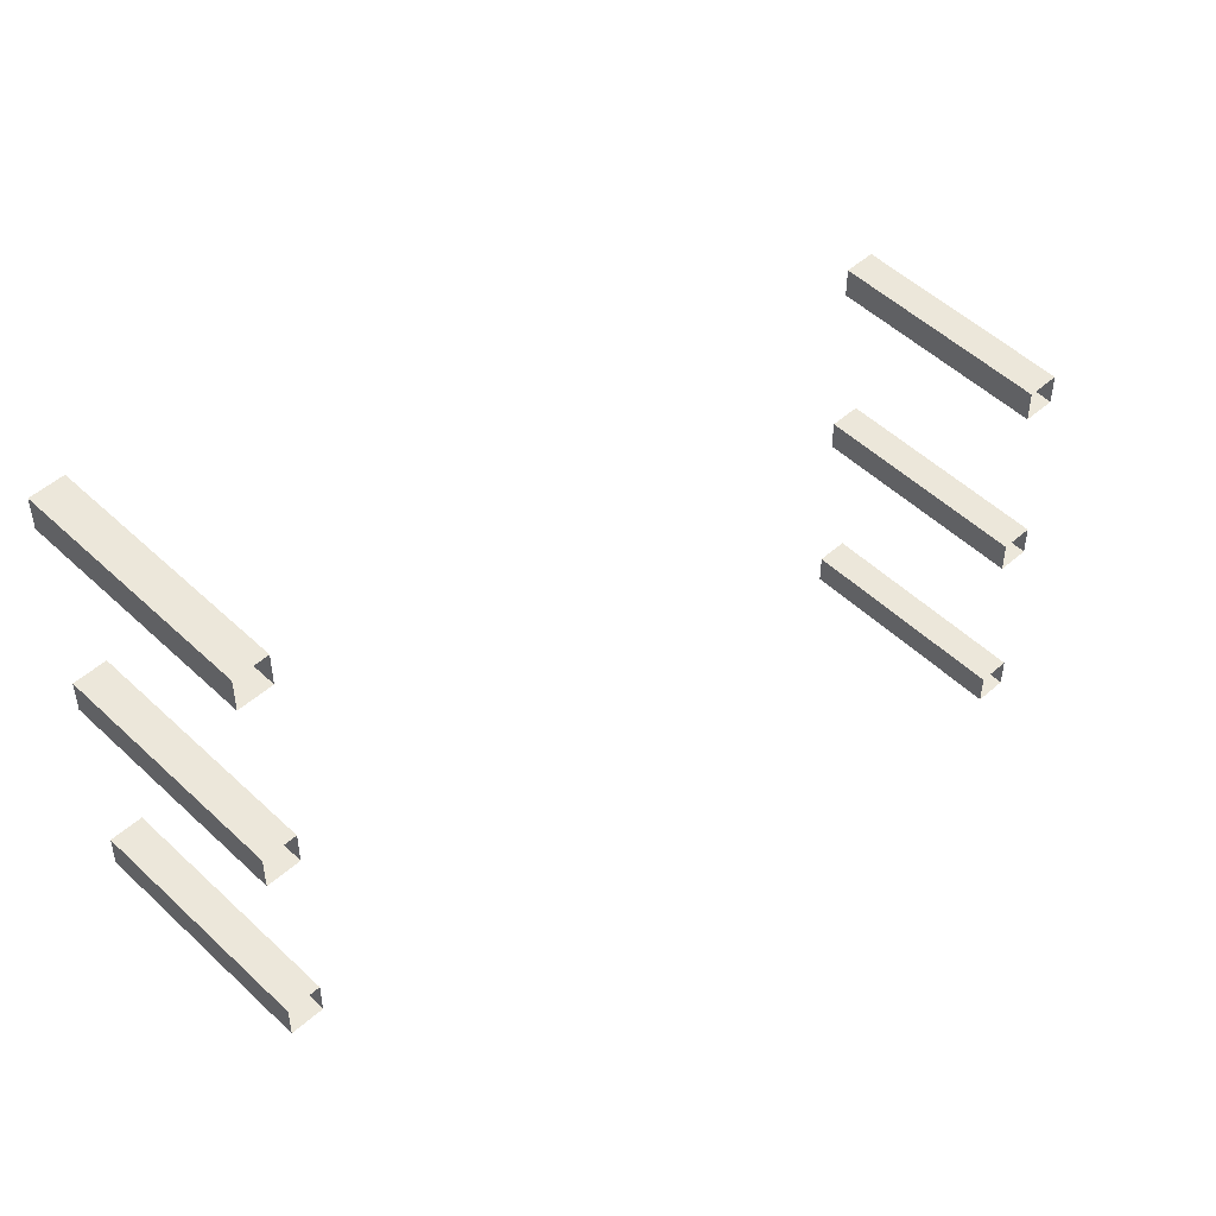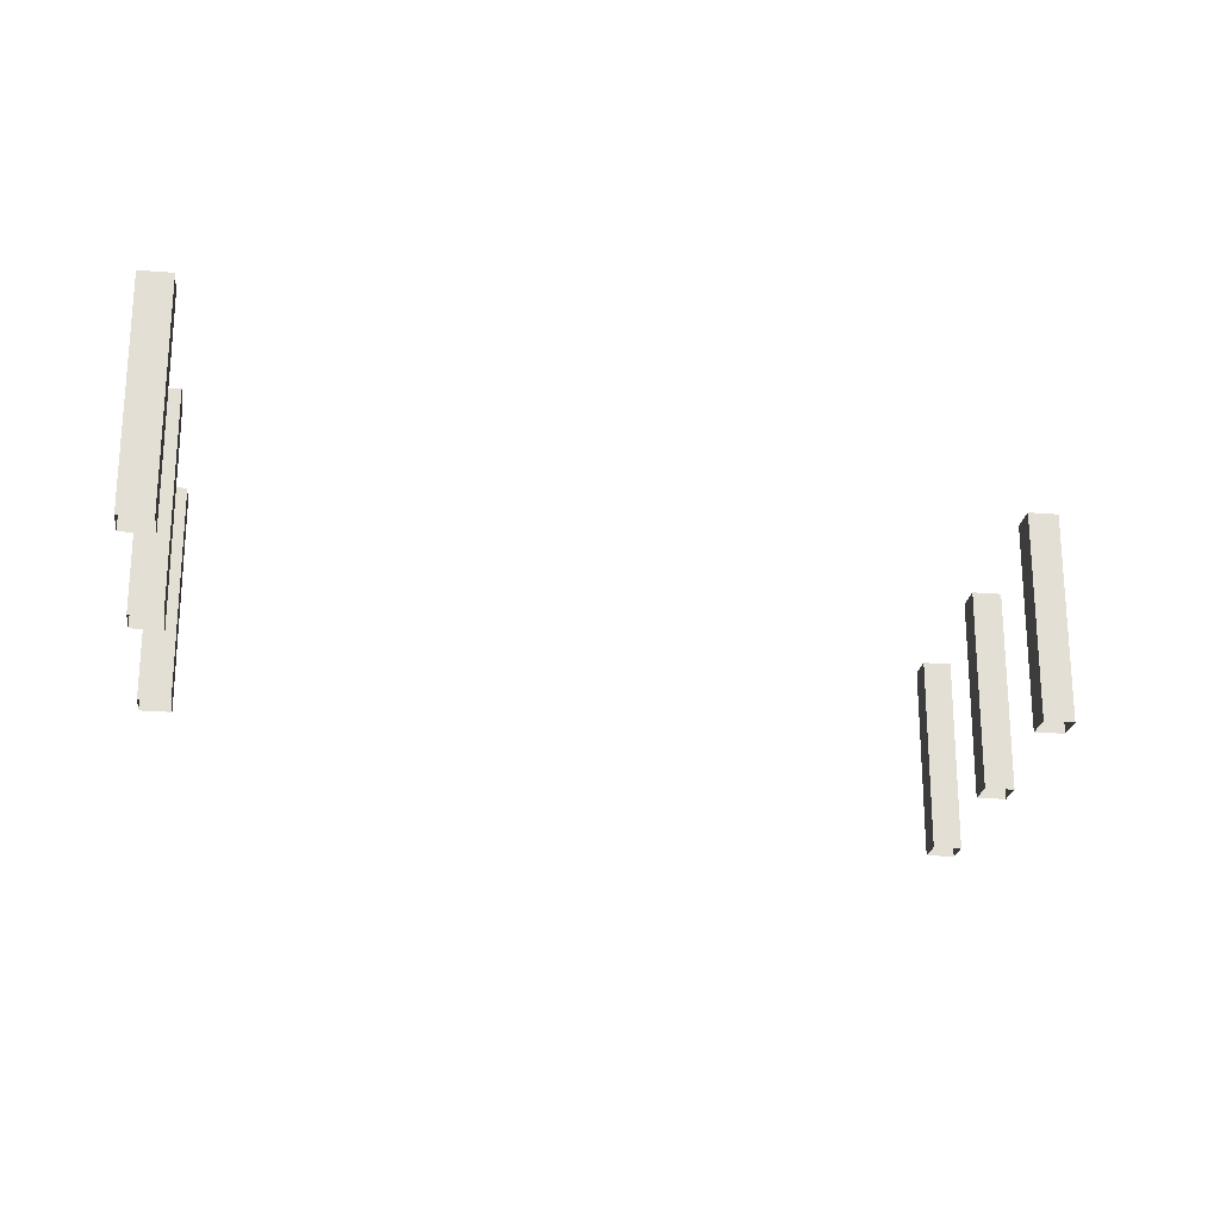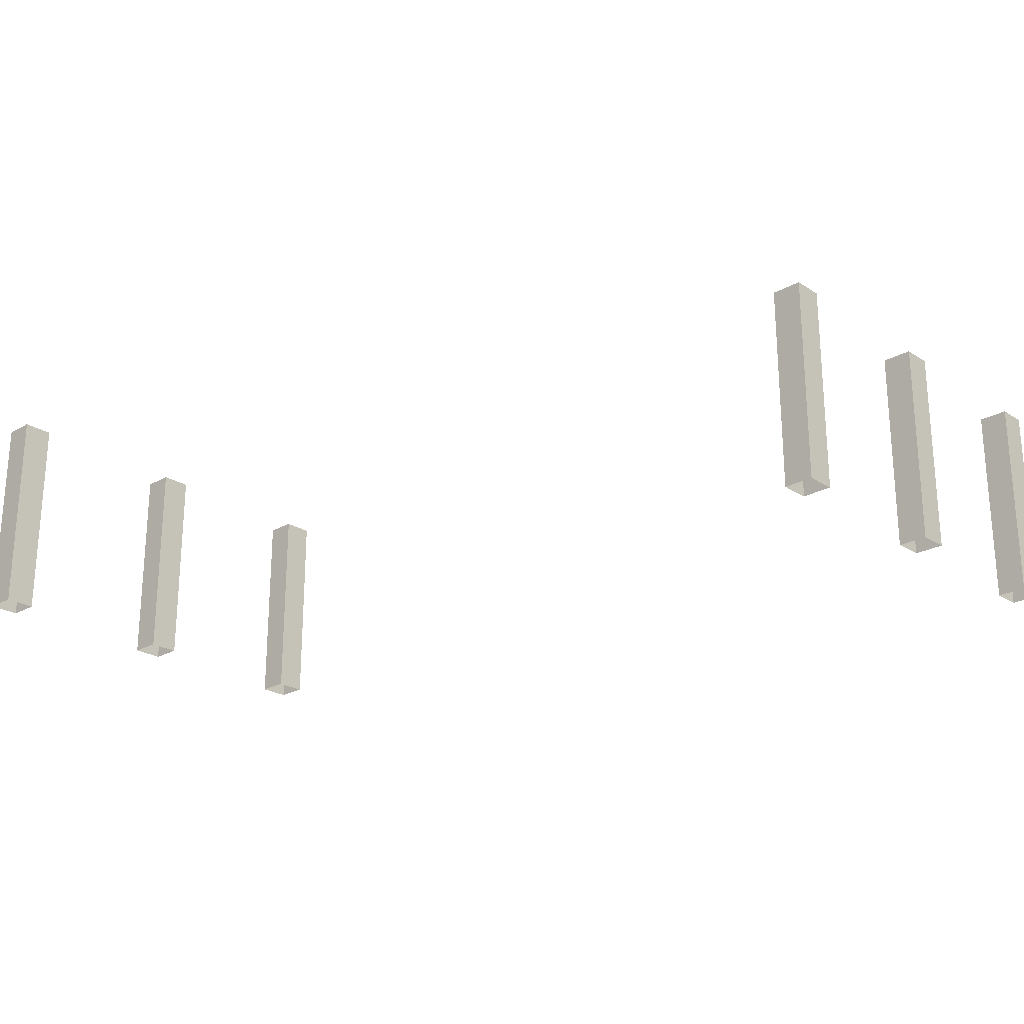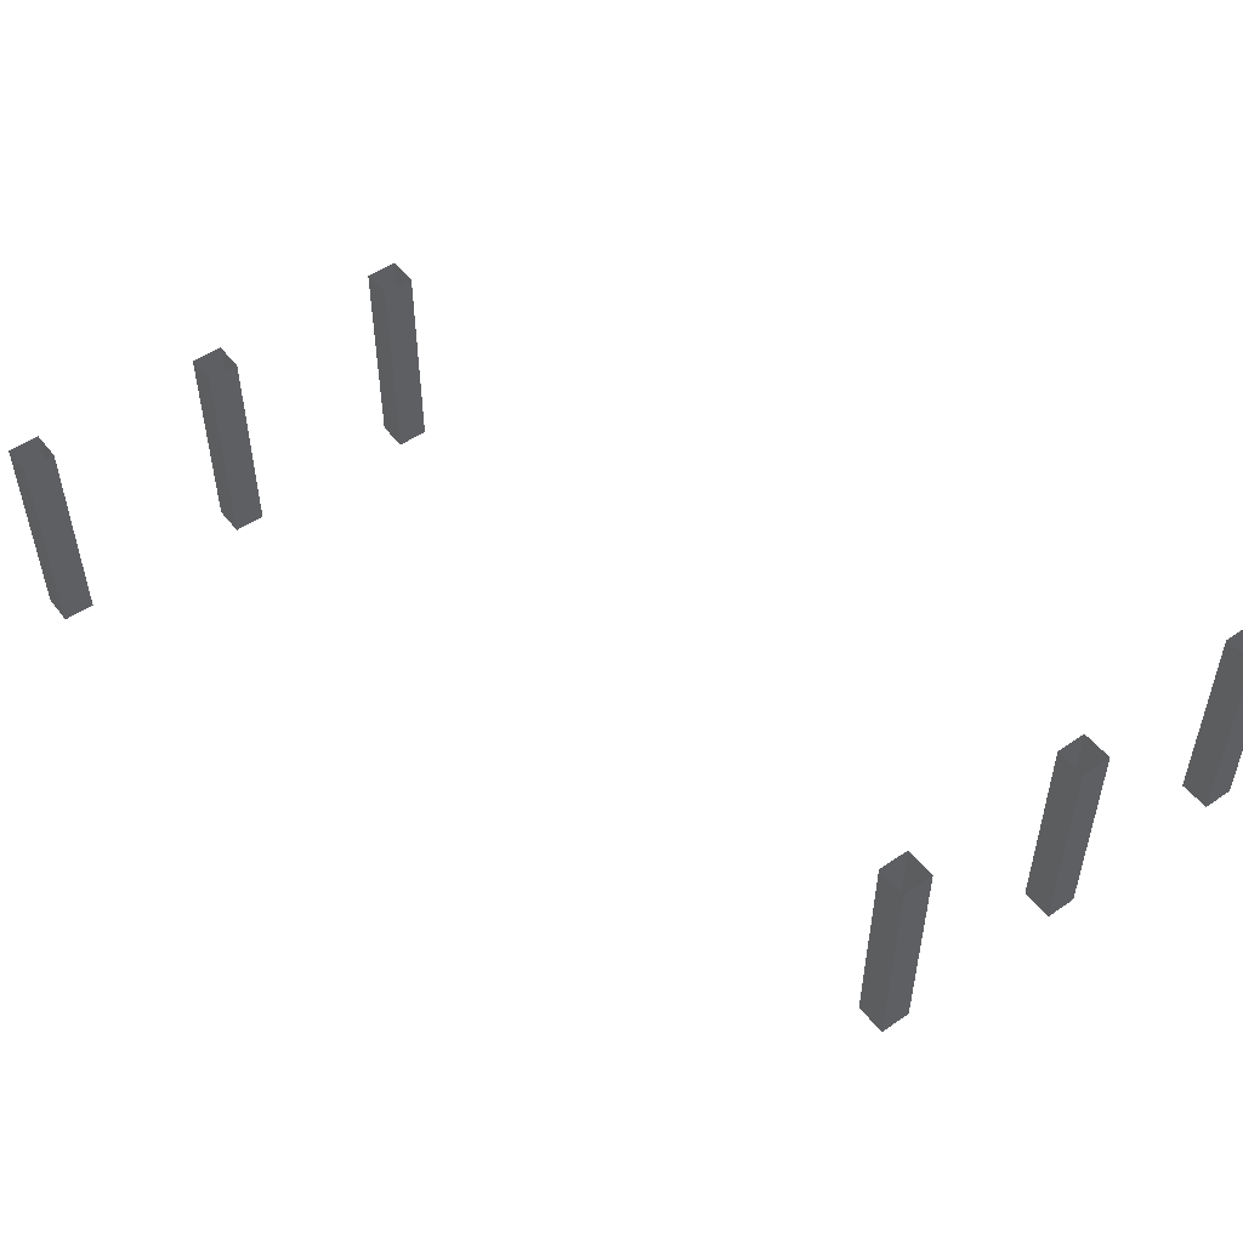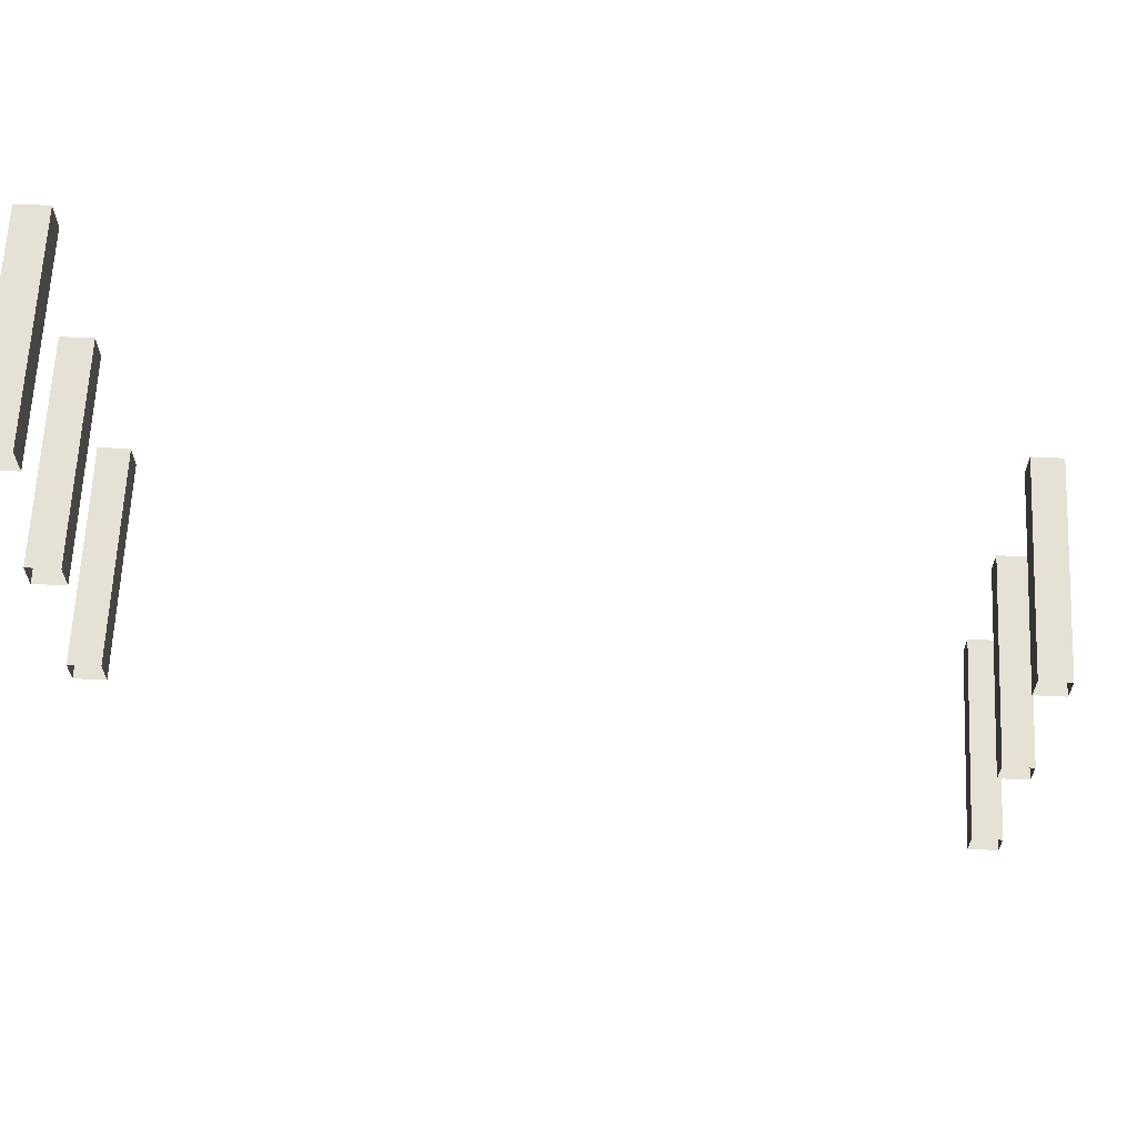
<metadata>
{"format":"obj","ext":"obj","renderer":"f3d","projection":"perspective","resolution":1024,"background":"white","views":[{"elev":50.3,"azim":-44.0,"up":"+Z"},{"elev":-23.0,"azim":172.2,"up":"+Y"},{"elev":-23.6,"azim":43.1,"up":"+Y"},{"elev":50.4,"azim":-126.9,"up":"+Y"},{"elev":64.5,"azim":2.7,"up":"+Z"}]}
</metadata>
<code>
o pillar1_Cube.002
v -19.73 -0.1288 -0.4989
v -19.73 2.937 -0.4989
v -19.73 -0.1288 -0.9369
v -19.73 2.937 -0.9369
v -19.29 -0.1288 -0.4989
v -19.29 2.937 -0.4989
v -19.29 -0.1288 -0.9369
v -19.29 2.937 -0.9369
f 1 2 4 3
f 3 4 8 7
f 7 8 6 5
f 5 6 2 1
o pillar2_Cube.003
v -19.73 -0.1288 -3.346
v -19.73 2.937 -3.346
v -19.73 -0.1288 -3.784
v -19.73 2.937 -3.784
v -19.29 -0.1288 -3.346
v -19.29 2.937 -3.346
v -19.29 -0.1288 -3.784
v -19.29 2.937 -3.784
f 9 10 12 11
f 11 12 16 15
f 15 16 14 13
f 13 14 10 9
o pillar3_Cube.006
v -19.73 -0.1288 -6.149
v -19.73 2.937 -6.149
v -19.73 -0.1288 -6.587
v -19.73 2.937 -6.587
v -19.29 -0.1288 -6.149
v -19.29 2.937 -6.149
v -19.29 -0.1288 -6.587
v -19.29 2.937 -6.587
f 17 18 20 19
f 19 20 24 23
f 23 24 22 21
f 21 22 18 17
o pillar5_Cube.007
v -7.813 -0.1288 -11
v -7.813 2.937 -11
v -7.813 -0.1288 -11.44
v -7.813 2.937 -11.44
v -7.375 -0.1288 -11
v -7.375 2.937 -11
v -7.375 -0.1288 -11.44
v -7.375 2.937 -11.44
f 25 26 28 27
f 27 28 32 31
f 31 32 30 29
f 29 30 26 25
o pillar6_Cube.008
v -7.813 -0.1288 -8.2
v -7.813 2.937 -8.2
v -7.813 -0.1288 -8.638
v -7.813 2.937 -8.638
v -7.375 -0.1288 -8.2
v -7.375 2.937 -8.2
v -7.375 -0.1288 -8.638
v -7.375 2.937 -8.638
f 33 34 36 35
f 35 36 40 39
f 39 40 38 37
f 37 38 34 33
o pillar4_Cube.009
v -7.813 -0.1288 -5.352
v -7.813 2.937 -5.352
v -7.813 -0.1288 -5.79
v -7.813 2.937 -5.79
v -7.375 -0.1288 -5.352
v -7.375 2.937 -5.352
v -7.375 -0.1288 -5.79
v -7.375 2.937 -5.79
f 41 42 44 43
f 43 44 48 47
f 47 48 46 45
f 45 46 42 41

</code>
